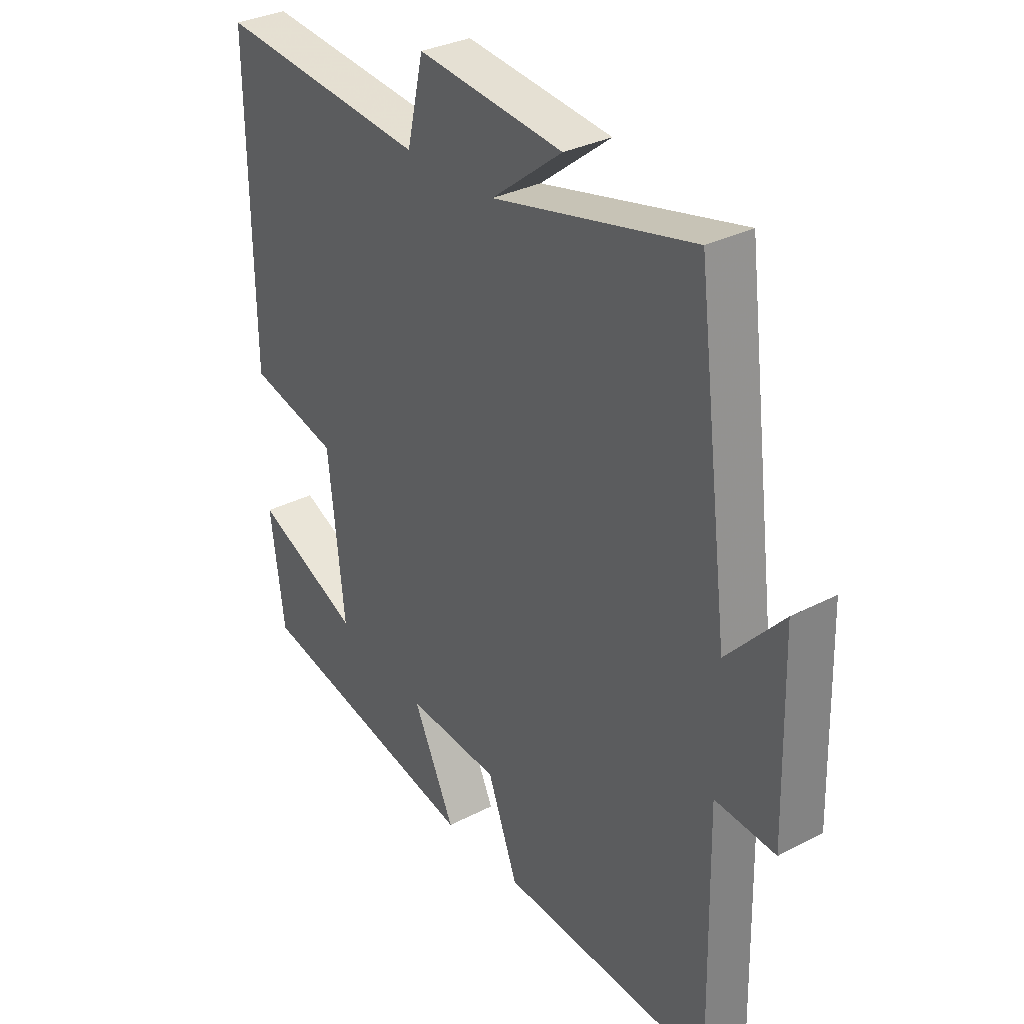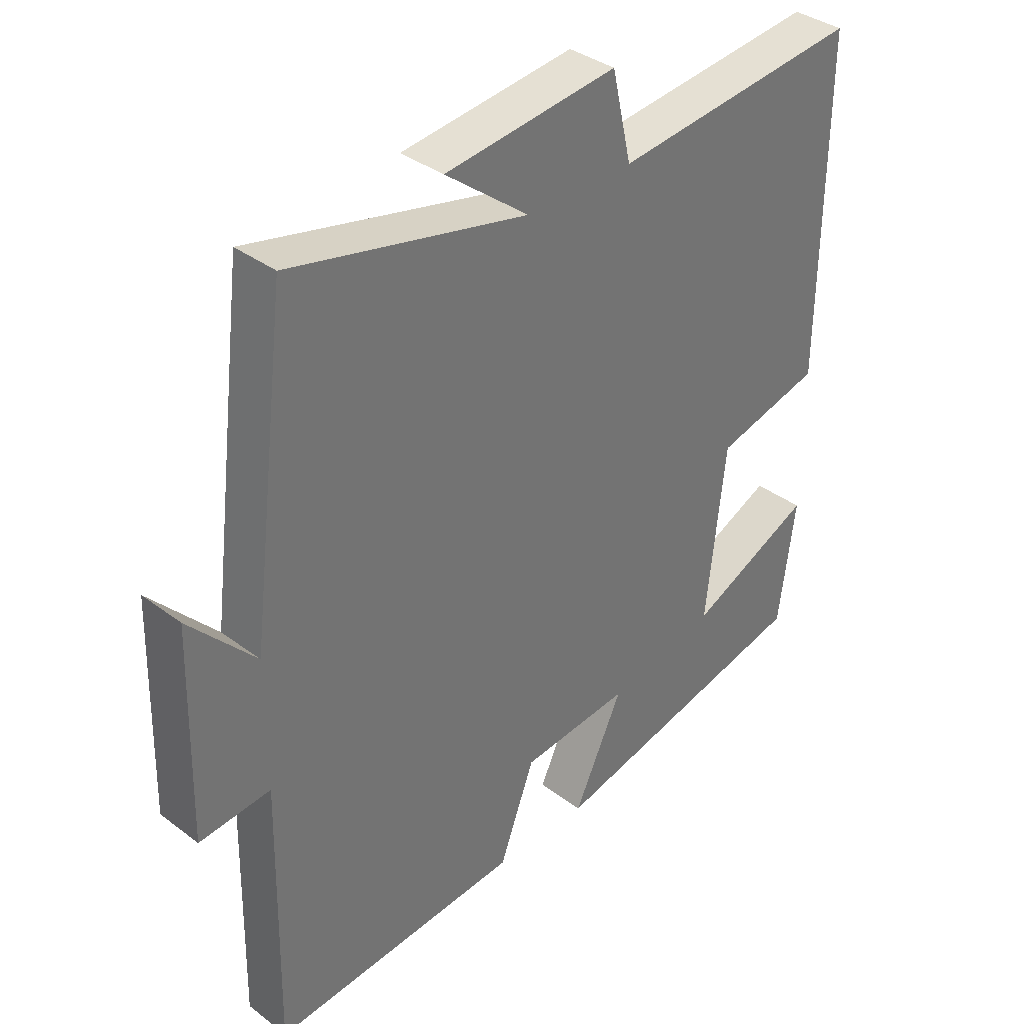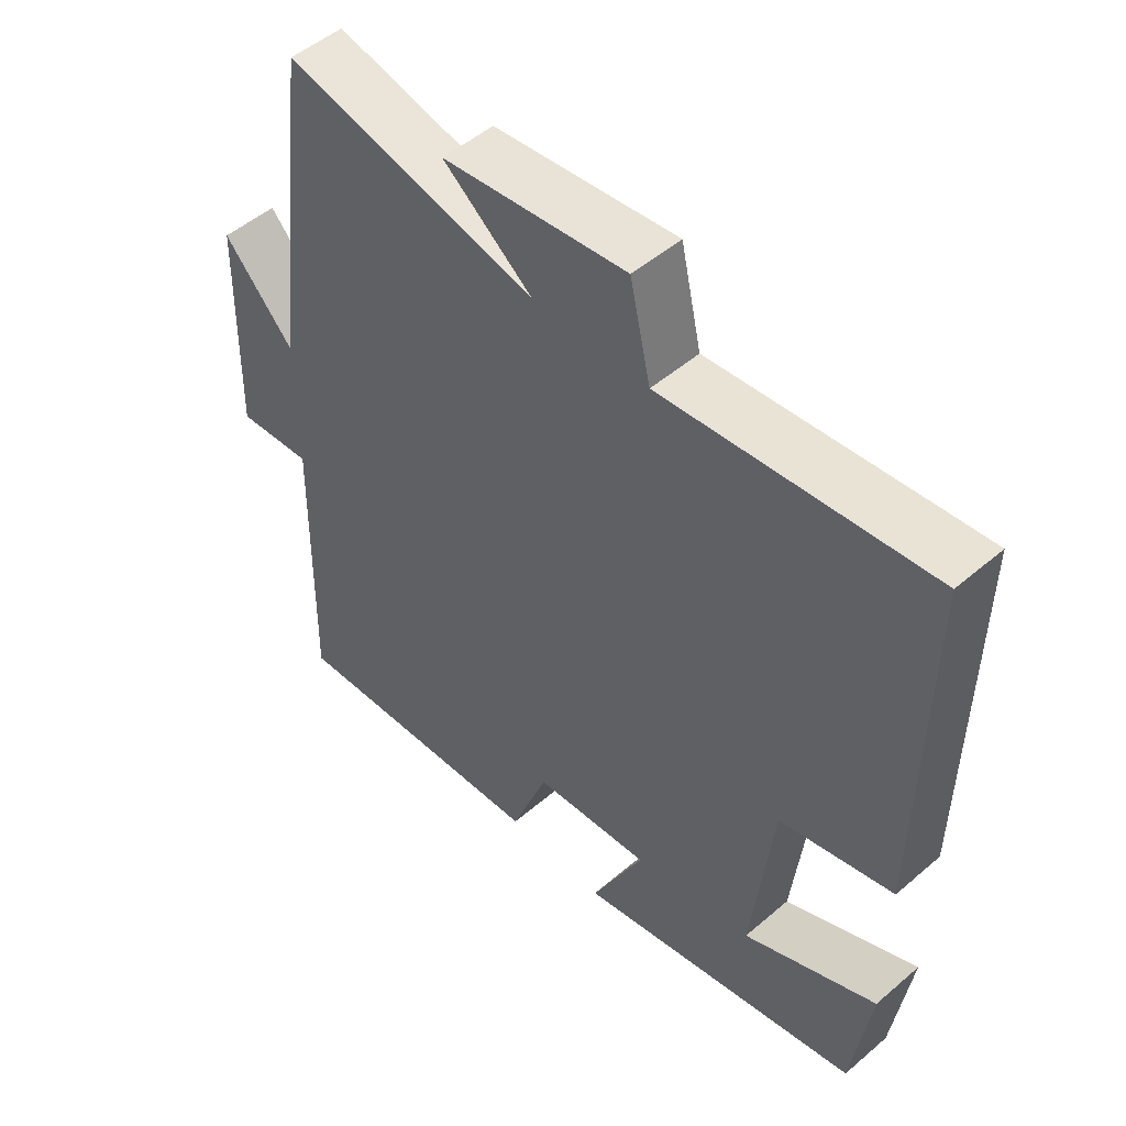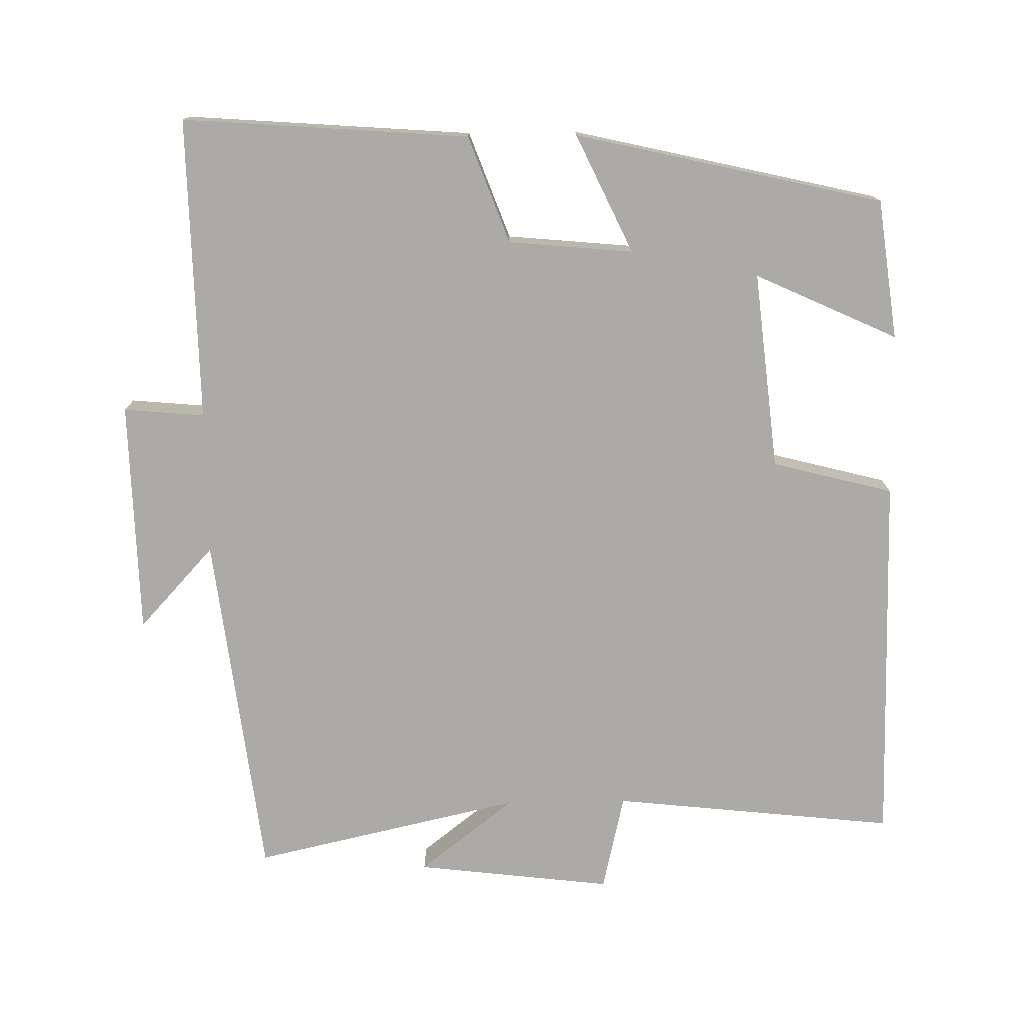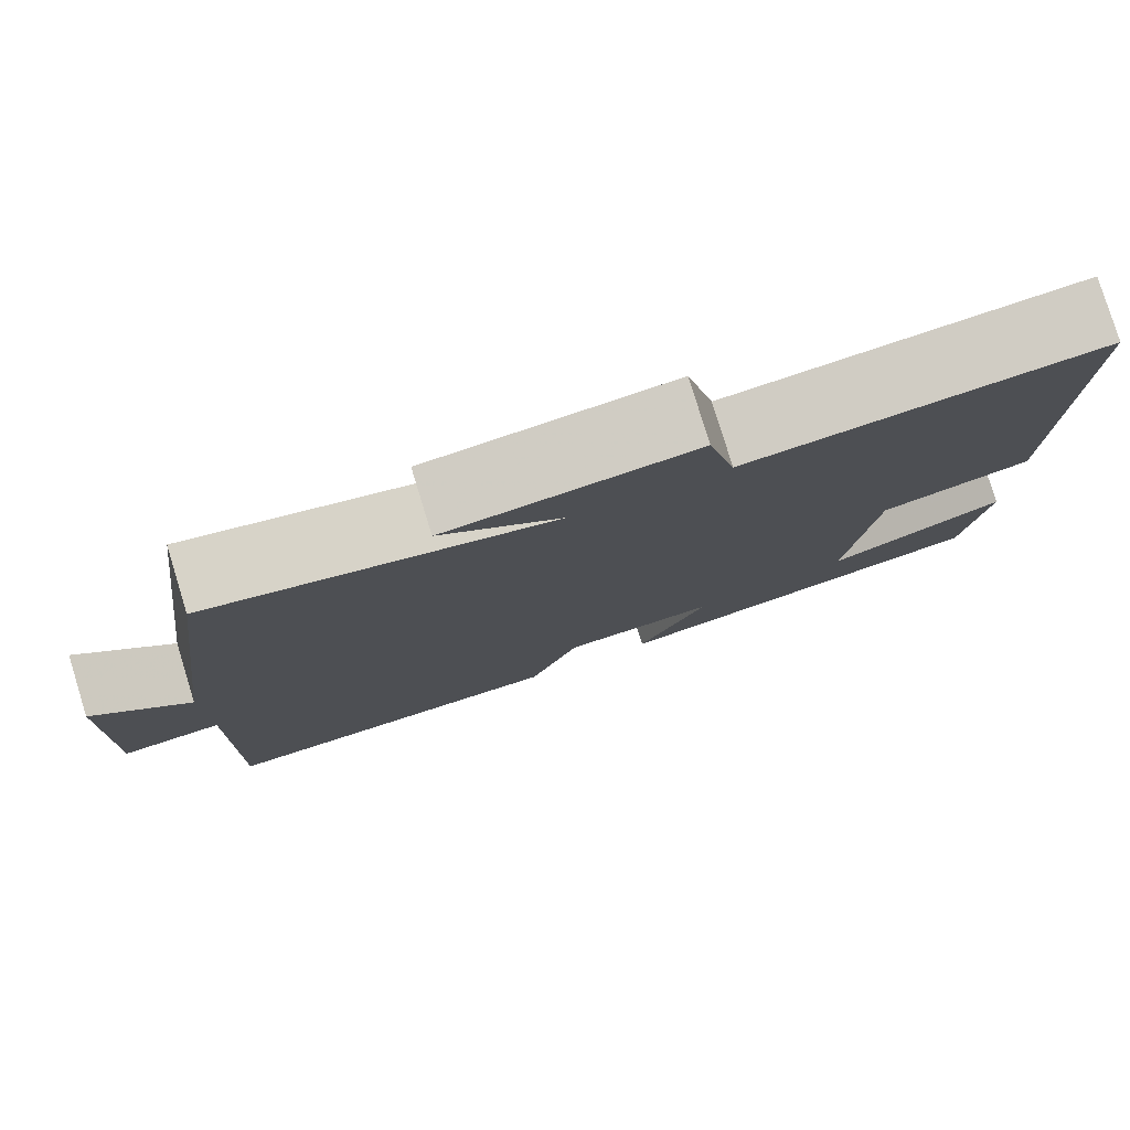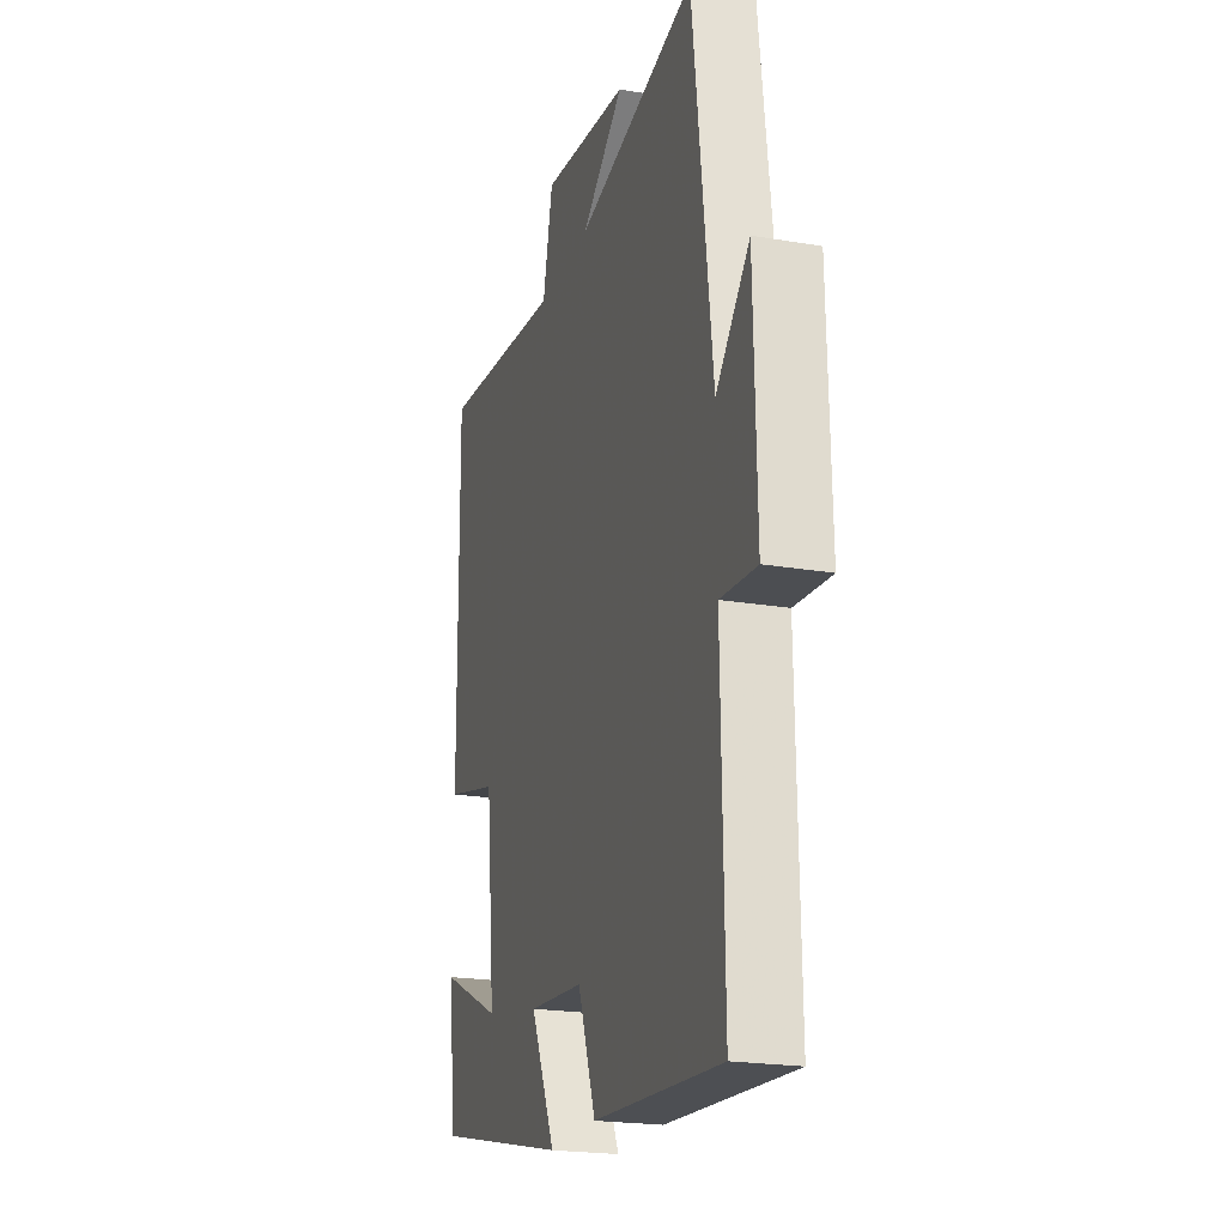
<metadata>
{"format":"obj","ext":"obj","renderer":"f3d","projection":"perspective","resolution":1024,"background":"white","views":[{"elev":31.8,"azim":53.7,"up":"+Z"},{"elev":36.3,"azim":134.5,"up":"+Z"},{"elev":50.6,"azim":-133.1,"up":"+Z"},{"elev":-75.9,"azim":-179.2,"up":"+Y"},{"elev":79.4,"azim":162.9,"up":"+Z"},{"elev":-21.5,"azim":73.3,"up":"+Z"}]}
</metadata>
<code>
v -0.474 0.07 -0.402
v -0.5 0.07 -0.207
v -0.301 0.07 -0.298
v -0.331 0.07 -0.022
v -0.5 0.07 0.021
v -0.505 0.07 0.542
v -0.109 0.07 0.5
v -0.078 0.07 0.636
v 0.196 0.07 0.604
v 0.063 0.07 0.5
v 0.439 0.07 0.585
v 0.5 0.07 0.096
v 0.605 0.07 0.21
v 0.613 0.07 -0.116
v 0.5 0.07 -0.106
v 0.508 0.07 -0.529
v 0.108 0.07 -0.5
v 0.052 0.07 -0.351
v -0.122 0.07 -0.335
v -0.044 0.07 -0.5
v -0.474 0 -0.402
v -0.5 0 -0.207
v -0.301 0 -0.298
v -0.331 0 -0.022
v -0.5 0 0.021
v -0.505 0 0.542
v -0.109 0 0.5
v -0.078 0 0.636
v 0.196 0 0.604
v 0.063 0 0.5
v 0.439 0 0.585
v 0.5 0 0.096
v 0.605 0 0.21
v 0.613 0 -0.116
v 0.5 0 -0.106
v 0.508 0 -0.529
v 0.108 0 -0.5
v 0.052 0 -0.351
v -0.122 0 -0.335
v -0.044 0 -0.5
f 19 20 1
f 15 16 17 18
f 15 18 19
f 12 13 14 15
f 12 15 19
f 11 12 19
f 10 11 19
f 7 8 9 10
f 7 10 19
f 4 5 6 7
f 3 4 7 19
f 1 2 3
f 1 3 19
f 21 40 39
f 38 37 36 35
f 39 38 35
f 35 34 33 32
f 39 35 32
f 39 32 31
f 39 31 30
f 30 29 28 27
f 39 30 27
f 27 26 25 24
f 39 27 24 23
f 23 22 21
f 39 23 21
f 1 21 22 2
f 2 22 23 3
f 3 23 24 4
f 4 24 25 5
f 5 25 26 6
f 6 26 27 7
f 7 27 28 8
f 8 28 29 9
f 9 29 30 10
f 10 30 31 11
f 11 31 32 12
f 12 32 33 13
f 13 33 34 14
f 14 34 35 15
f 15 35 36 16
f 16 36 37 17
f 17 37 38 18
f 18 38 39 19
f 19 39 40 20
f 20 40 21 1

</code>
